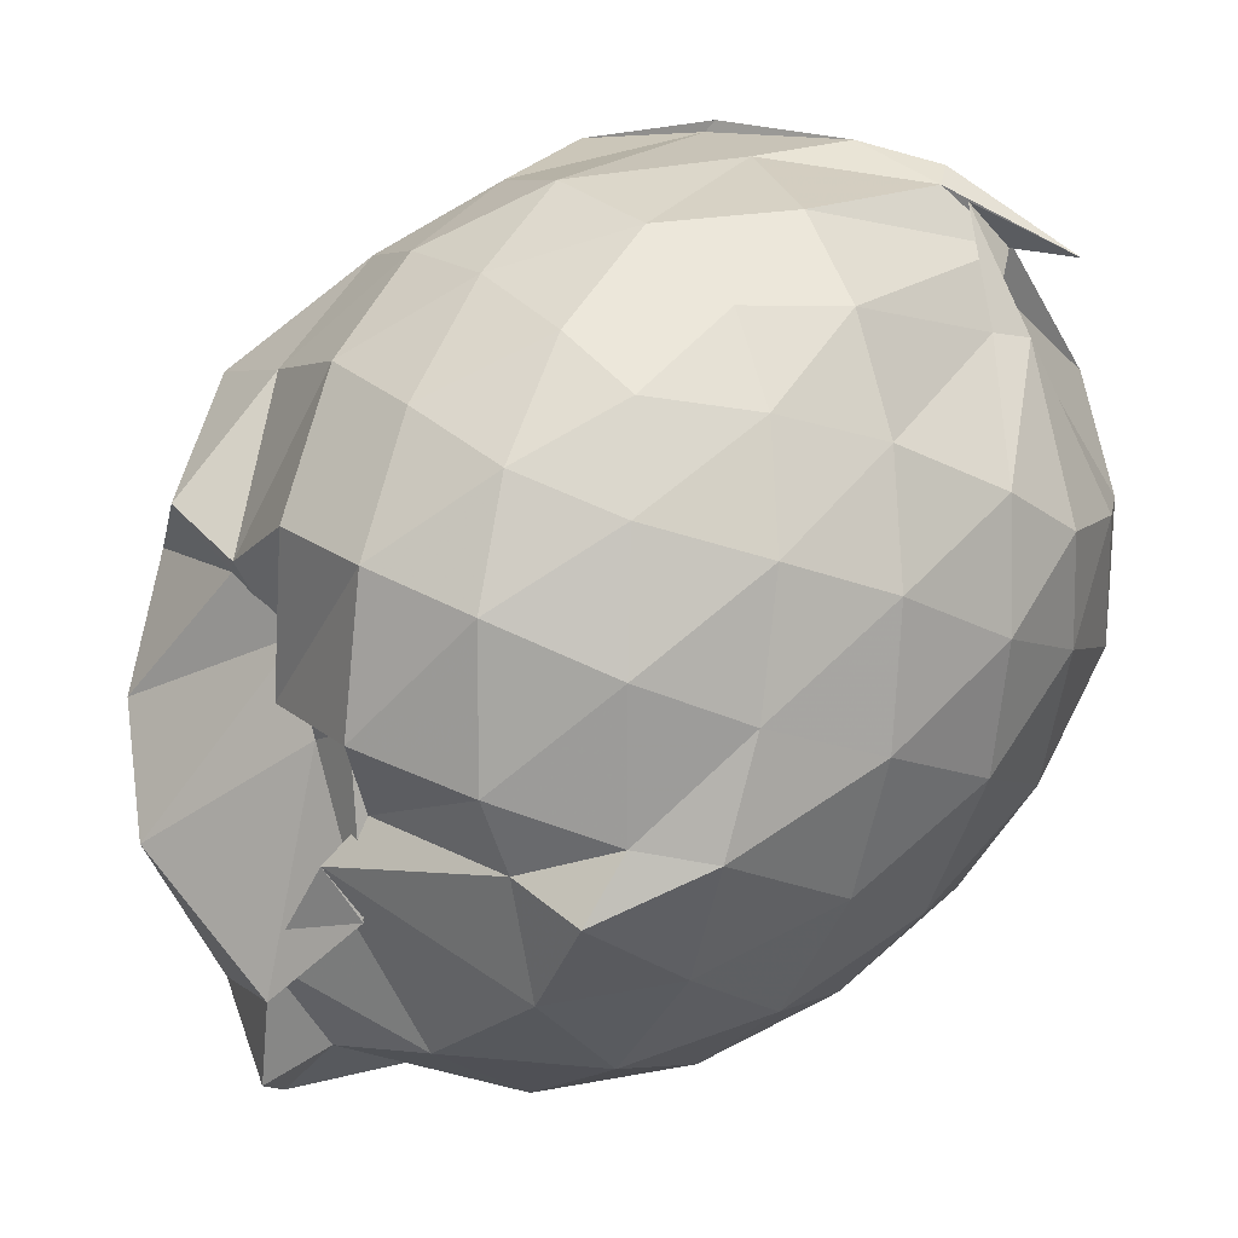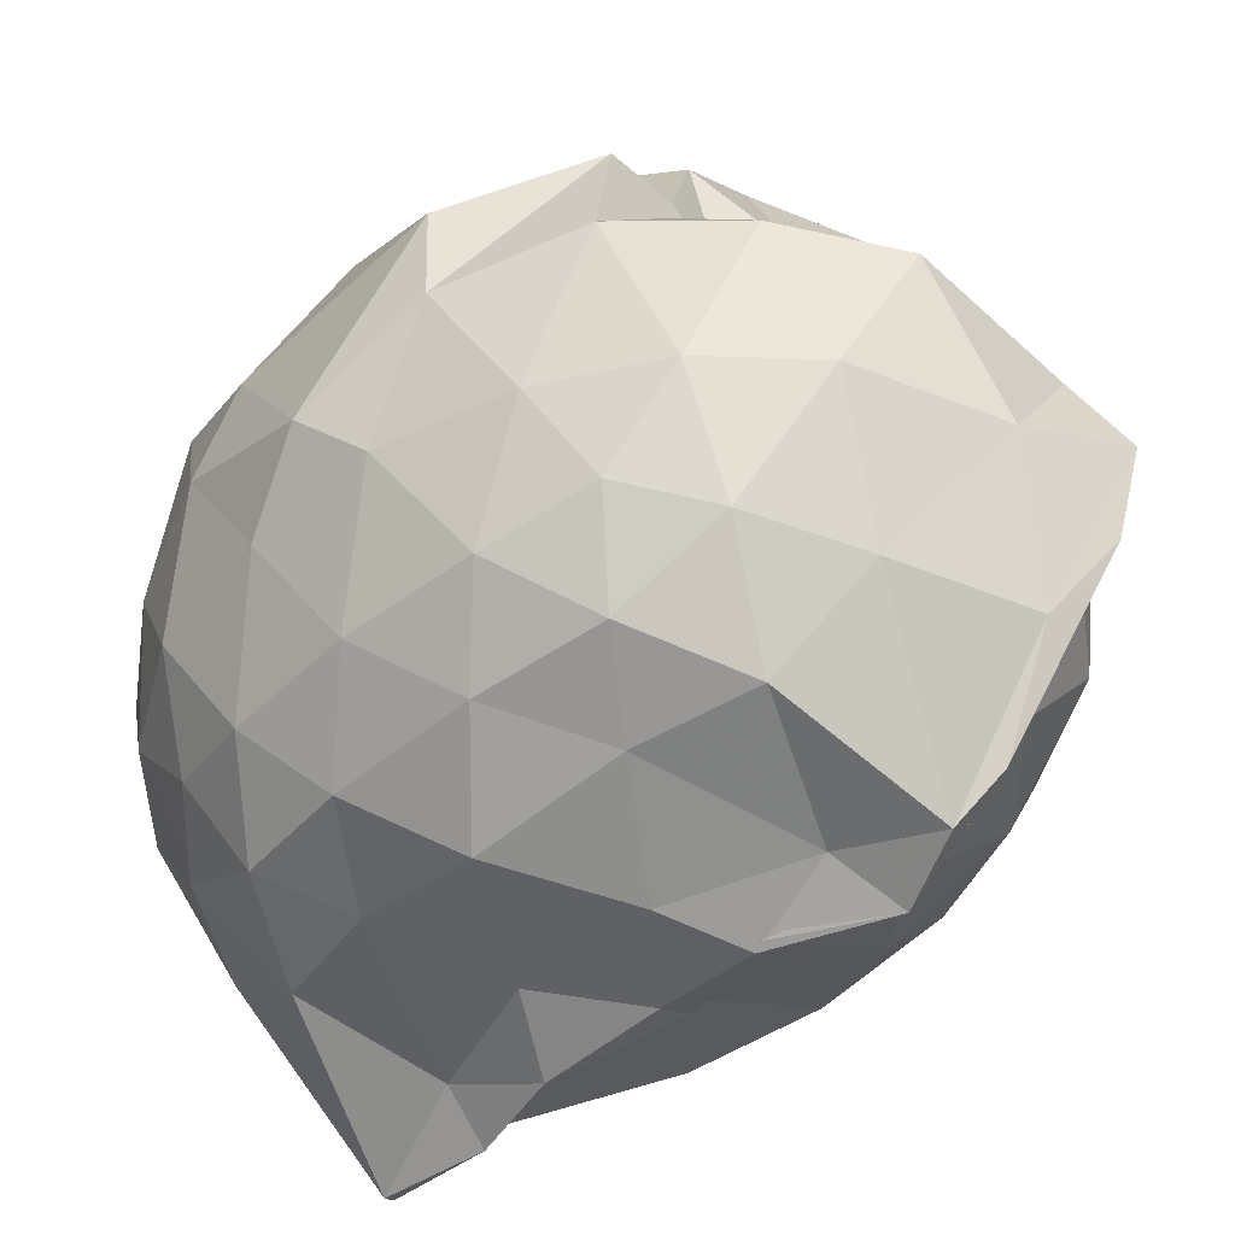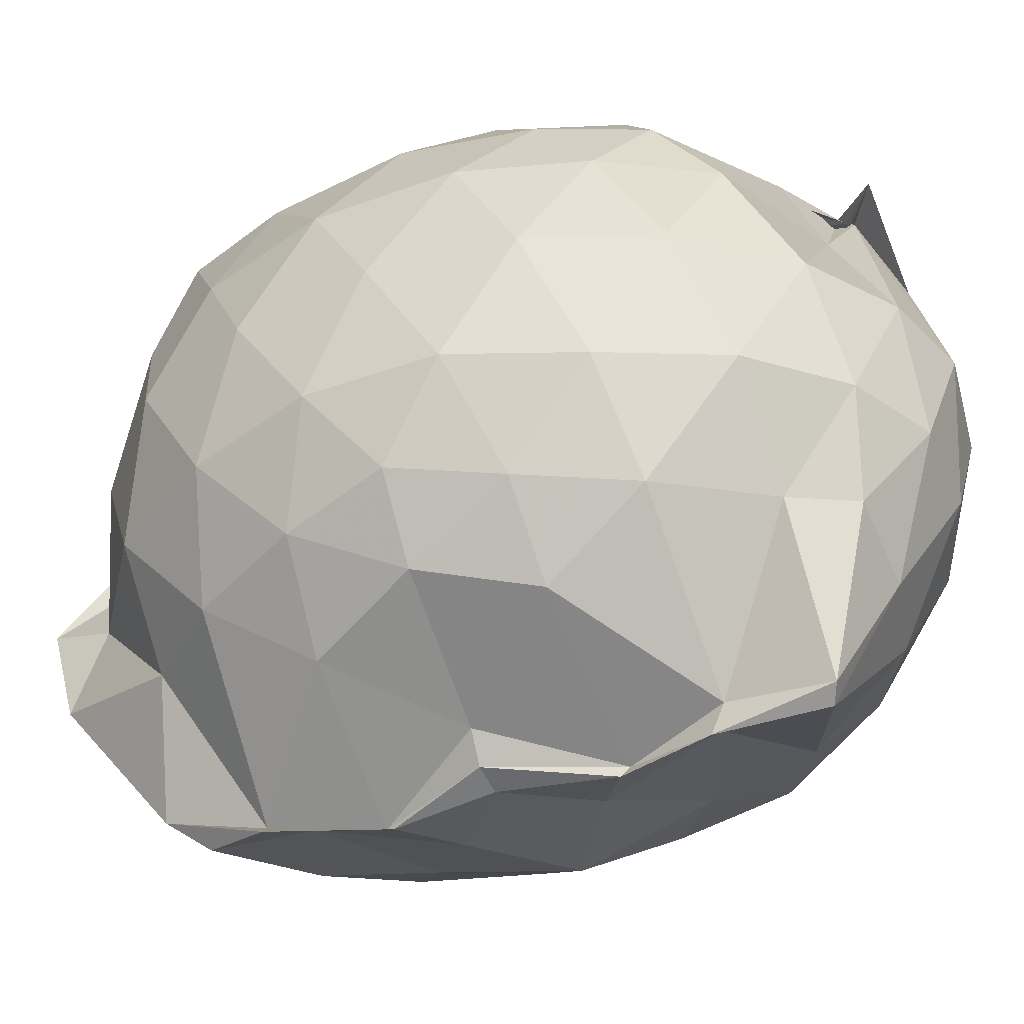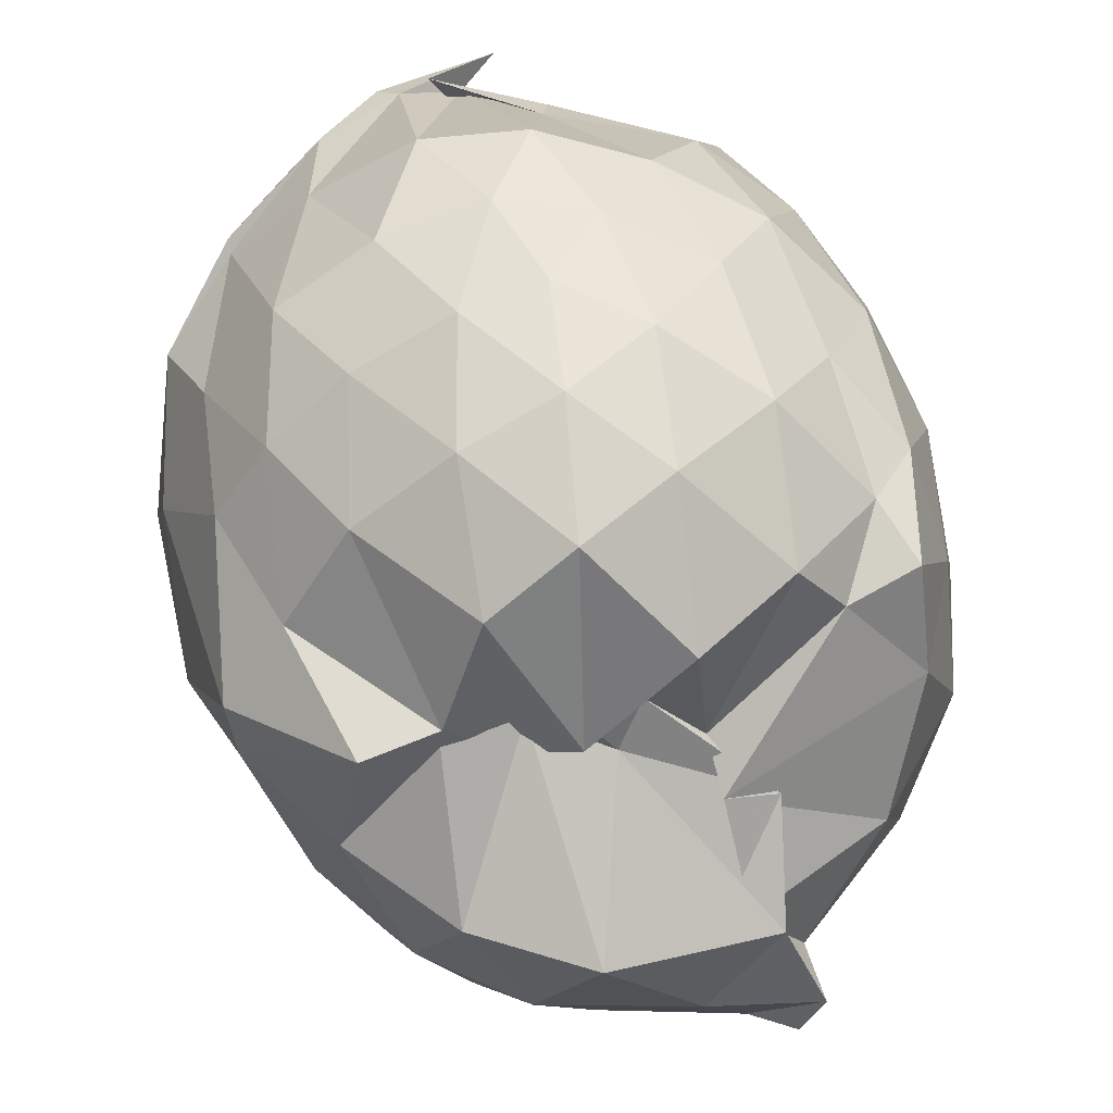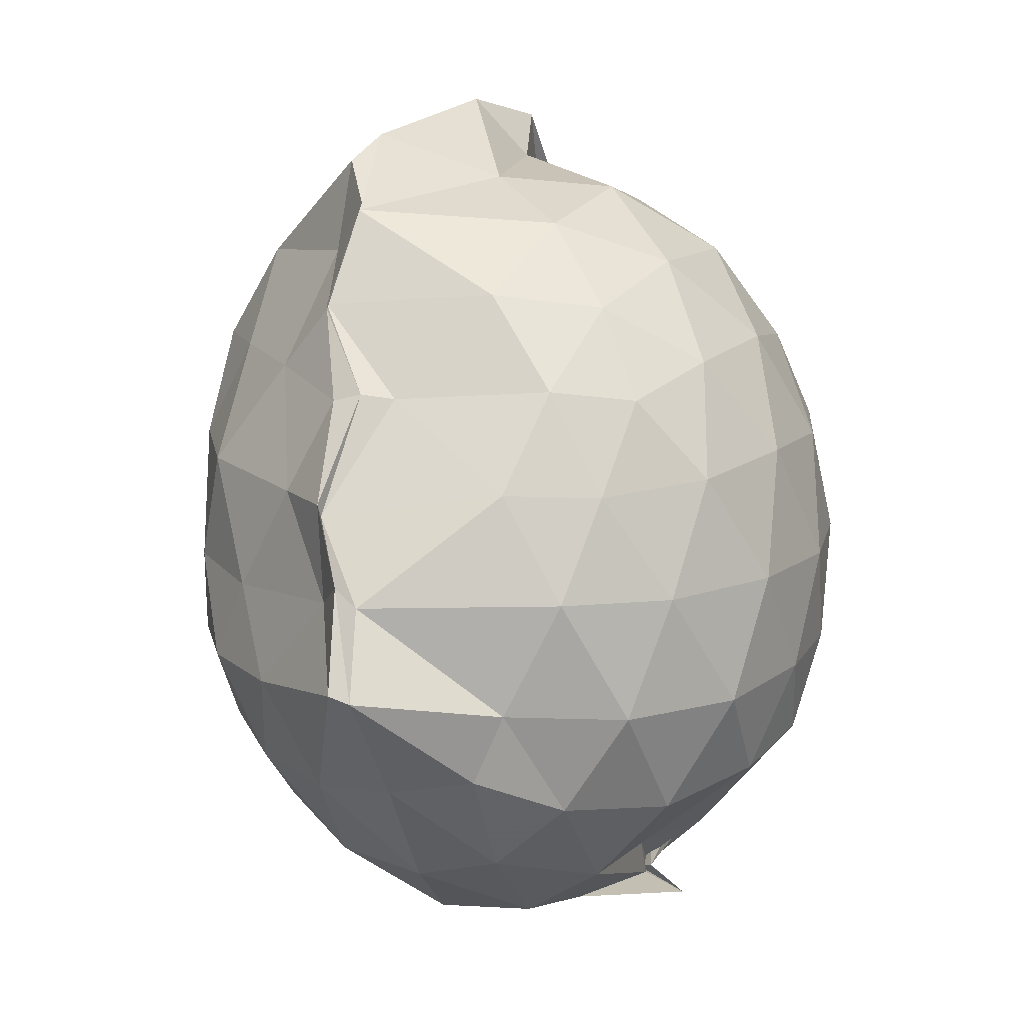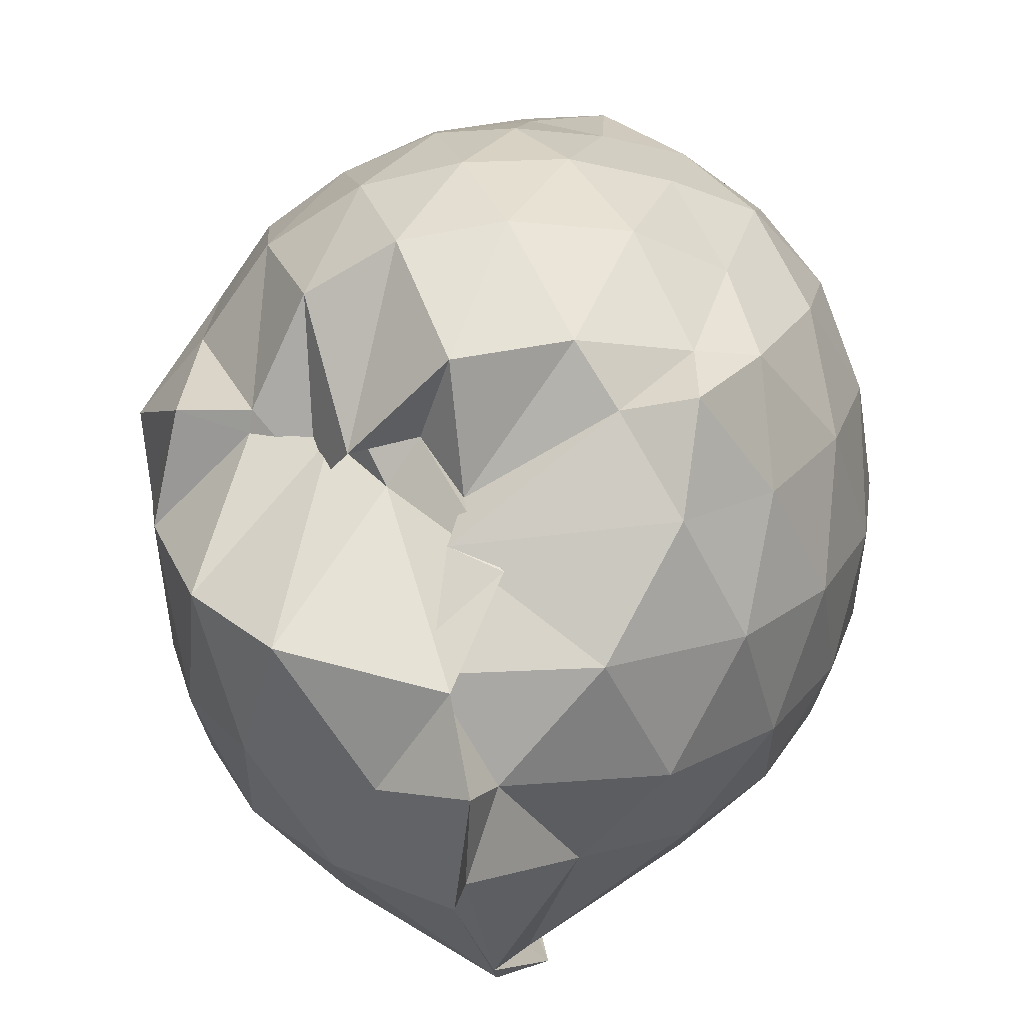
<metadata>
{"format":"obj","ext":"obj","renderer":"f3d","projection":"perspective","resolution":1024,"background":"white","views":[{"elev":67.1,"azim":-131.7,"up":"+Z"},{"elev":-44.7,"azim":134.6,"up":"+Z"},{"elev":-40.3,"azim":-66.1,"up":"+Z"},{"elev":56.5,"azim":161.2,"up":"+Z"},{"elev":-21.7,"azim":-142.6,"up":"+Y"},{"elev":21.5,"azim":-164.8,"up":"+Z"}]}
</metadata>
<code>
v -0.8209 -0.1286 1.04
v -0.9543 -0.1068 -0.7971
v -0.09131 -0.1057 0.588
v -0.153 0.1837 0.5716
v -0.3871 0.4915 0.5241
v -0.534 0.4994 0.3654
v -0.6326 0.54 0.5499
v -0.7913 0.5462 0.5178
v -0.9059 0.6066 0.4113
v -1.224 0.5279 0.6109
v -1.393 0.5068 0.6483
v -1.474 0.2455 0.6654
v -1.523 -0.1138 0.6685
v -1.495 -0.4472 0.6324
v -1.412 -0.7011 0.5978
v -1.08 -0.9015 0.6443
v -0.8252 -0.9699 0.747
v -1.018 -1.101 0.63
v -0.719 -1.021 0.689
v -0.5607 -0.9288 0.6882
v -0.3065 -0.7758 0.5723
v -0.1485 -0.3921 0.6219
v -0.001618 0.2188 0.3883
v -0.2099 0.5 0.5087
v -0.3804 0.4954 0.4692
v -0.563 0.4835 0.4702
v -0.7253 0.5838 0.4105
v -1.028 0.7301 0.3032
v -0.903 0.7253 0.3453
v -1.387 0.6167 0.4111
v -1.534 0.3724 0.4015
v -1.62 0.05365 0.4213
v -1.621 -0.298 0.4239
v -1.538 -0.6019 0.4098
v -1.387 -0.8564 0.406
v -0.9291 -0.9643 0.5631
v -0.8792 -1.022 0.6546
v -0.7758 -1.11 0.4789
v -0.4751 -1.013 0.4831
v -0.3099 -0.8 0.5949
v -0.1143 -0.6195 0.4835
v -0.01133 -0.3253 0.3441
v -0.01712 0.2097 0.1737
v -0.1507 0.5176 0.2325
v -0.3331 0.7601 0.1846
v -0.5781 0.9278 0.159
v -0.9705 0.9398 0.1088
v -0.9129 0.8904 0.1235
v -1.26 0.7742 0.1297
v -1.513 0.5336 0.1266
v -1.635 0.2278 0.1242
v -1.678 -0.1133 0.1284
v -1.635 -0.4599 0.1257
v -1.517 -0.764 0.1287
v -1.301 -1.005 0.1375
v -1.058 -1.143 0.1649
v -0.8458 -1.209 0.1503
v -0.5697 -1.165 0.1319
v -0.3318 -1.004 0.1292
v -0.1419 -0.7508 0.1286
v -0.009206 -0.4504 0.1519
v 0.03064 -0.09207 0.02187
v -0.1176 0.3633 -0.1323
v -0.2618 0.6226 -0.1367
v -0.463 0.8155 -0.1402
v -0.8039 0.9381 -0.1361
v -1.039 1.032 -0.08244
v -1.055 0.8719 -0.127
v -1.376 0.6381 -0.1723
v -1.551 0.3537 -0.1737
v -1.635 0.04874 -0.1474
v -1.634 -0.2767 -0.1475
v -1.54 -0.5859 -0.1791
v -1.394 -0.865 -0.1683
v -1.178 -1.055 -0.1422
v -0.9578 -1.156 -0.1366
v -0.7202 -1.152 -0.1534
v -0.4579 -1.044 -0.1504
v -0.2526 -0.8576 -0.1347
v -0.09578 -0.5974 -0.1277
v -0.04118 -0.2737 -0.1265
v -0.0388 0.0484 -0.1179
v -0.2389 0.45 -0.3401
v -0.3966 0.6068 -0.41
v -0.6344 0.7363 -0.4486
v -0.9494 0.852 -0.4508
v -1.013 0.9827 -0.3078
v -1.173 0.6325 -0.407
v -1.373 0.415 -0.4296
v -1.502 0.1408 -0.4033
v -1.563 -0.1152 -0.353
v -1.491 -0.3752 -0.4059
v -1.388 -0.6421 -0.4375
v -1.189 -0.877 -0.4068
v -1.076 -1.019 -0.3803
v -0.8793 -1.029 -0.4666
v -0.6327 -0.9657 -0.4512
v -0.3973 -0.8325 -0.4074
v -0.2347 -0.6727 -0.3441
v -0.1643 -0.4282 -0.4112
v -0.1408 -0.1107 -0.4128
v -0.1674 0.2054 -0.4029
v -0.2165 -0.1098 0.7678
v -0.3115 0.1584 0.803
v -0.4964 0.4367 0.7825
v -0.6454 0.6063 0.4858
v -0.8761 0.6084 0.7193
v -1.121 0.5036 0.7507
v -1.349 0.3592 0.7006
v -1.359 0.0588 0.7944
v -1.357 -0.2834 0.8432
v -1.316 -0.6014 0.7593
v -1.043 -0.8289 0.7031
v -0.9111 -1.011 0.634
v -0.757 -0.9669 0.7255
v -0.4824 -0.7281 0.7521
v -0.3148 -0.3874 0.8369
v -0.4019 -0.1285 0.909
v -0.5371 0.1561 0.9566
v -0.6997 0.4085 0.9093
v -0.9263 0.3293 0.9491
v -1.177 0.2062 0.9116
v -1.19 -0.1337 0.9396
v -1.152 -0.4451 0.9254
v -0.9282 -0.559 0.98
v -0.7064 -0.6451 0.9378
v -0.5417 -0.405 0.9499
v -0.6302 -0.1232 1.019
v -0.767 0.1276 1.019
v -0.9878 0.03016 1.017
v -0.9873 -0.2972 0.9928
v -0.7886 -0.3943 0.9946
v -0.3444 0.3637 -0.5485
v -0.584 0.5082 -0.6344
v -0.9703 0.5842 -0.7736
v -0.9946 0.6948 -0.6865
v -1.002 0.426 -0.7762
v -1.305 0.1566 -0.6048
v -1.426 -0.1178 -0.5292
v -1.329 -0.3907 -0.5949
v -1.016 -0.6596 -0.763
v -1.03 -0.9102 -0.792
v -0.986 -0.8877 -0.8195
v -0.5851 -0.7248 -0.6293
v -0.3468 -0.5833 -0.5525
v -0.2996 -0.2948 -0.5727
v -0.2971 0.06643 -0.5751
v -0.5192 0.2328 -0.6581
v -0.8972 0.3594 -0.7357
v -1.048 0.4124 -0.8165
v -0.9304 0.1648 -0.8073
v -1.079 -0.1056 -0.709
v -0.9271 -0.4122 -0.7998
v -1.005 -0.6242 -0.8287
v -0.8897 -0.6108 -0.7391
v -0.5167 -0.4517 -0.6431
v -0.4805 -0.1128 -0.7208
v -0.7595 0.05634 -0.7724
v -0.9405 0.1426 -0.8174
v -1.024 -0.101 -0.7742
v -0.9379 -0.3927 -0.8264
v -0.7679 -0.2895 -0.7546
f 3 23 4
f 4 23 24
f 4 24 5
f 5 24 25
f 5 25 6
f 6 25 26
f 6 26 7
f 7 26 27
f 7 27 8
f 8 27 28
f 8 28 9
f 9 28 29
f 9 29 10
f 10 29 30
f 10 30 11
f 11 30 31
f 11 31 12
f 12 31 32
f 12 32 13
f 13 32 33
f 13 33 14
f 14 33 34
f 14 34 15
f 15 34 35
f 15 35 16
f 16 35 36
f 16 36 17
f 17 36 37
f 17 37 18
f 18 37 38
f 18 38 19
f 19 38 39
f 19 39 20
f 20 39 40
f 20 40 21
f 21 40 41
f 21 41 22
f 22 41 42
f 22 42 3
f 3 42 23
f 23 43 24
f 24 43 44
f 24 44 25
f 25 44 45
f 25 45 26
f 26 45 46
f 26 46 27
f 27 46 47
f 27 47 28
f 28 47 48
f 28 48 29
f 29 48 49
f 29 49 30
f 30 49 50
f 30 50 31
f 31 50 51
f 31 51 32
f 32 51 52
f 32 52 33
f 33 52 53
f 33 53 34
f 34 53 54
f 34 54 35
f 35 54 55
f 35 55 36
f 36 55 56
f 36 56 37
f 37 56 57
f 37 57 38
f 38 57 58
f 38 58 39
f 39 58 59
f 39 59 40
f 40 59 60
f 40 60 41
f 41 60 61
f 41 61 42
f 42 61 62
f 42 62 23
f 23 62 43
f 43 63 44
f 44 63 64
f 44 64 45
f 45 64 65
f 45 65 46
f 46 65 66
f 46 66 47
f 47 66 67
f 47 67 48
f 48 67 68
f 48 68 49
f 49 68 69
f 49 69 50
f 50 69 70
f 50 70 51
f 51 70 71
f 51 71 52
f 52 71 72
f 52 72 53
f 53 72 73
f 53 73 54
f 54 73 74
f 54 74 55
f 55 74 75
f 55 75 56
f 56 75 76
f 56 76 57
f 57 76 77
f 57 77 58
f 58 77 78
f 58 78 59
f 59 78 79
f 59 79 60
f 60 79 80
f 60 80 61
f 61 80 81
f 61 81 62
f 62 81 82
f 62 82 43
f 43 82 63
f 63 83 64
f 64 83 84
f 64 84 65
f 65 84 85
f 65 85 66
f 66 85 86
f 66 86 67
f 67 86 87
f 67 87 68
f 68 87 88
f 68 88 69
f 69 88 89
f 69 89 70
f 70 89 90
f 70 90 71
f 71 90 91
f 71 91 72
f 72 91 92
f 72 92 73
f 73 92 93
f 73 93 74
f 74 93 94
f 74 94 75
f 75 94 95
f 75 95 76
f 76 95 96
f 76 96 77
f 77 96 97
f 77 97 78
f 78 97 98
f 78 98 79
f 79 98 99
f 79 99 80
f 80 99 100
f 80 100 81
f 81 100 101
f 81 101 82
f 82 101 102
f 82 102 63
f 63 102 83
f 103 104 118
f 104 119 118
f 104 105 119
f 105 120 119
f 105 106 120
f 106 107 120
f 107 121 120
f 107 108 121
f 108 122 121
f 108 109 122
f 109 110 122
f 110 123 122
f 110 111 123
f 111 124 123
f 111 112 124
f 112 113 124
f 113 125 124
f 113 114 125
f 114 126 125
f 114 115 126
f 115 116 126
f 116 127 126
f 116 117 127
f 117 118 127
f 117 103 118
f 118 119 128
f 119 129 128
f 119 120 129
f 120 121 129
f 121 130 129
f 121 122 130
f 122 123 130
f 123 131 130
f 123 124 131
f 124 125 131
f 125 132 131
f 125 126 132
f 126 127 132
f 127 128 132
f 127 118 128
f 133 148 134
f 134 148 149
f 134 149 135
f 135 149 150
f 135 150 136
f 136 150 137
f 137 150 151
f 137 151 138
f 138 151 152
f 138 152 139
f 139 152 140
f 140 152 153
f 140 153 141
f 141 153 154
f 141 154 142
f 142 154 143
f 143 154 155
f 143 155 144
f 144 155 156
f 144 156 145
f 145 156 146
f 146 156 157
f 146 157 147
f 147 157 148
f 147 148 133
f 148 158 149
f 149 158 159
f 149 159 150
f 150 159 151
f 151 159 160
f 151 160 152
f 152 160 153
f 153 160 161
f 153 161 154
f 154 161 155
f 155 161 162
f 155 162 156
f 156 162 157
f 157 162 158
f 157 158 148
f 3 4 103
f 103 4 104
f 4 5 104
f 104 5 105
f 5 6 105
f 105 6 106
f 6 7 106
f 7 8 106
f 106 8 107
f 8 9 107
f 107 9 108
f 9 10 108
f 108 10 109
f 10 11 109
f 11 12 109
f 109 12 110
f 12 13 110
f 110 13 111
f 13 14 111
f 111 14 112
f 14 15 112
f 15 16 112
f 112 16 113
f 16 17 113
f 113 17 114
f 17 18 114
f 114 18 115
f 18 19 115
f 19 20 115
f 115 20 116
f 20 21 116
f 116 21 117
f 21 22 117
f 117 22 103
f 22 3 103
f 83 133 84
f 84 133 134
f 84 134 85
f 85 134 135
f 85 135 86
f 86 135 136
f 86 136 87
f 87 136 88
f 88 136 137
f 88 137 89
f 89 137 138
f 89 138 90
f 90 138 139
f 90 139 91
f 91 139 92
f 92 139 140
f 92 140 93
f 93 140 141
f 93 141 94
f 94 141 142
f 94 142 95
f 95 142 96
f 96 142 143
f 96 143 97
f 97 143 144
f 97 144 98
f 98 144 145
f 98 145 99
f 99 145 100
f 100 145 146
f 100 146 101
f 101 146 147
f 101 147 102
f 102 147 133
f 102 133 83
f 128 129 1
f 129 130 1
f 130 131 1
f 131 132 1
f 132 128 1
f 159 158 2
f 160 159 2
f 161 160 2
f 162 161 2
f 158 162 2

</code>
